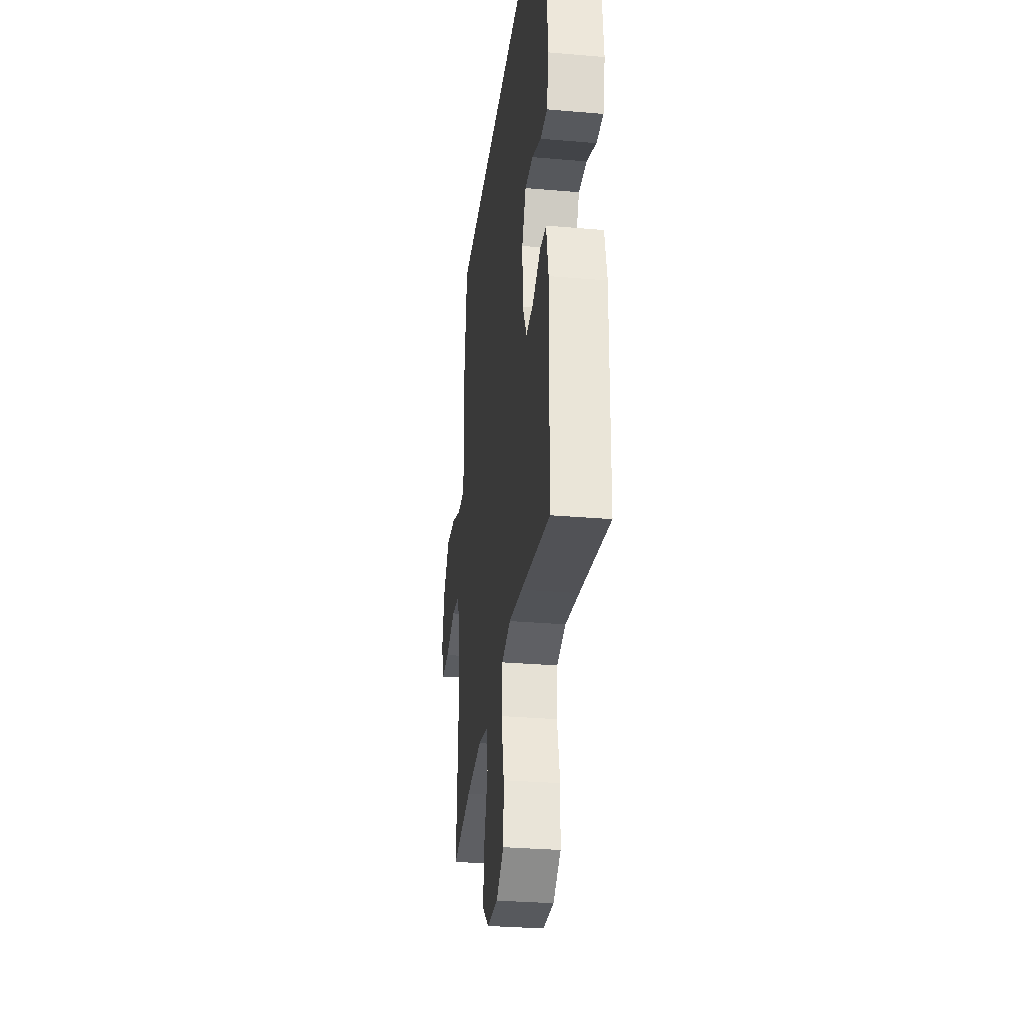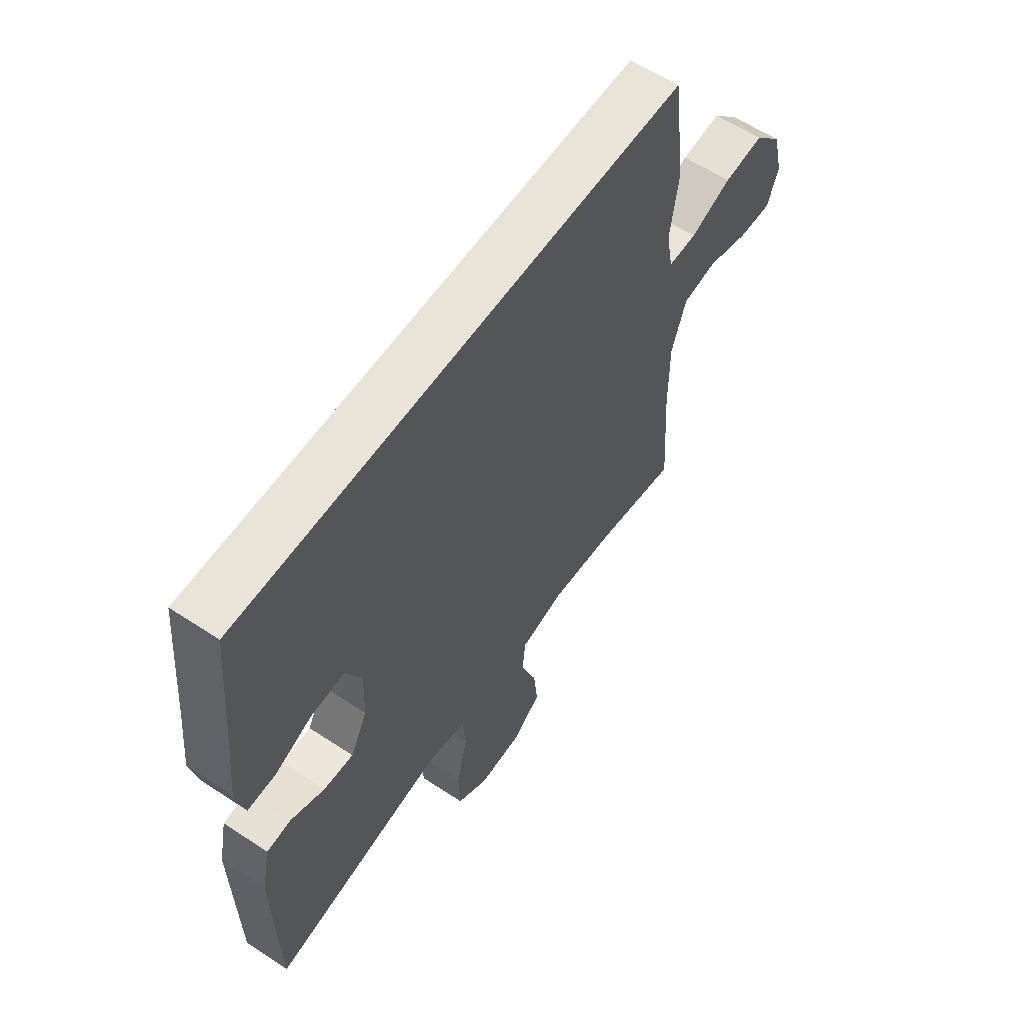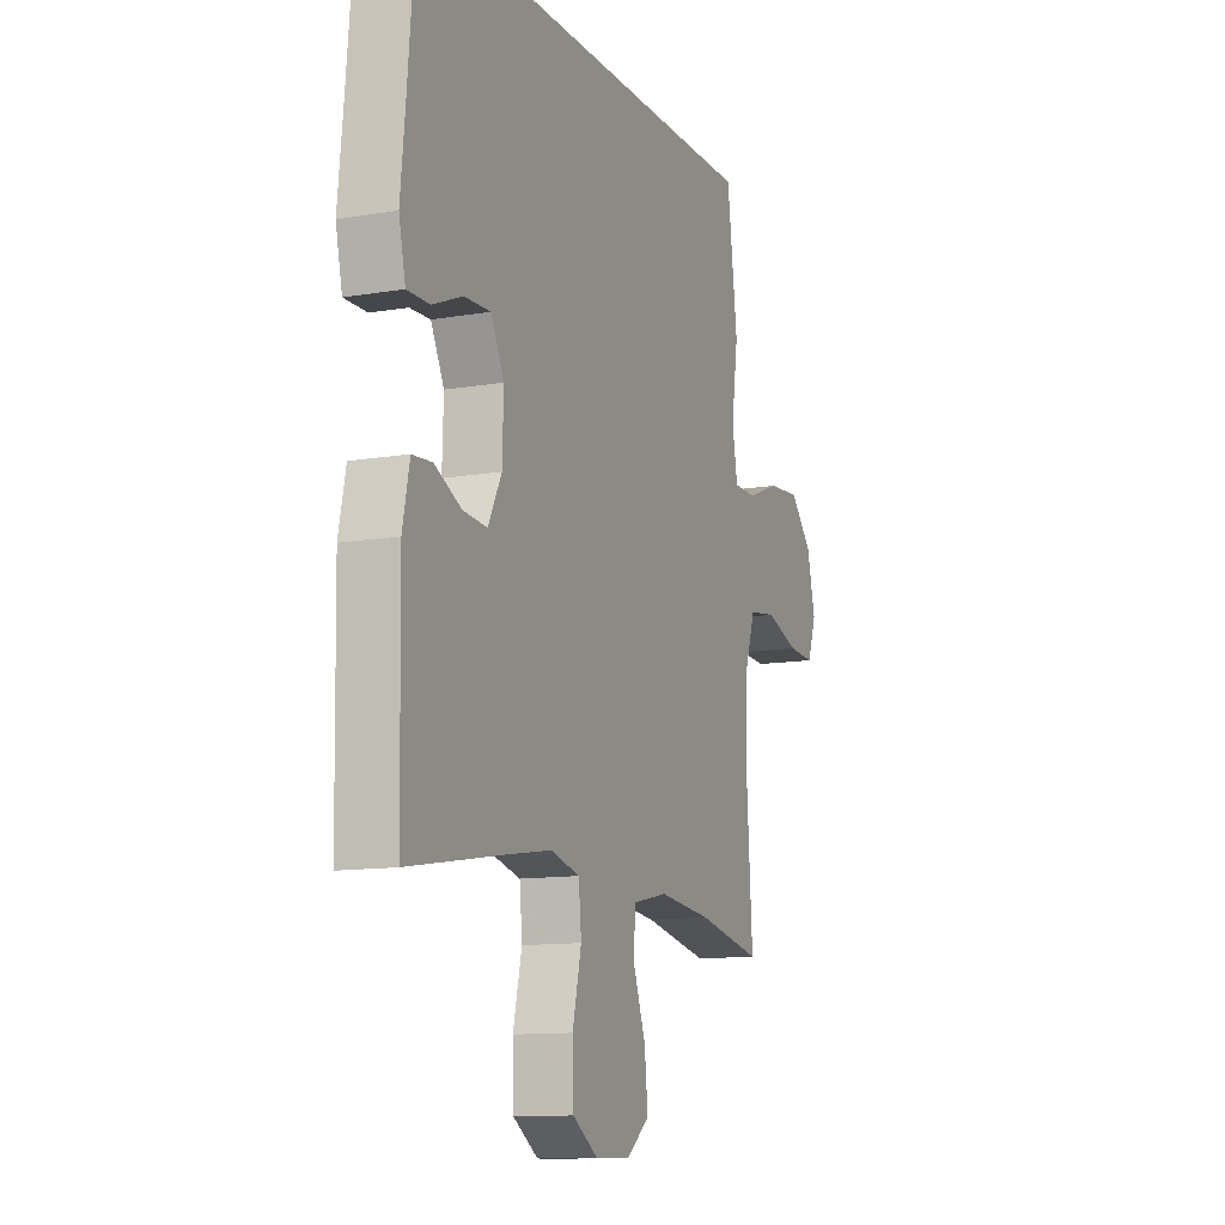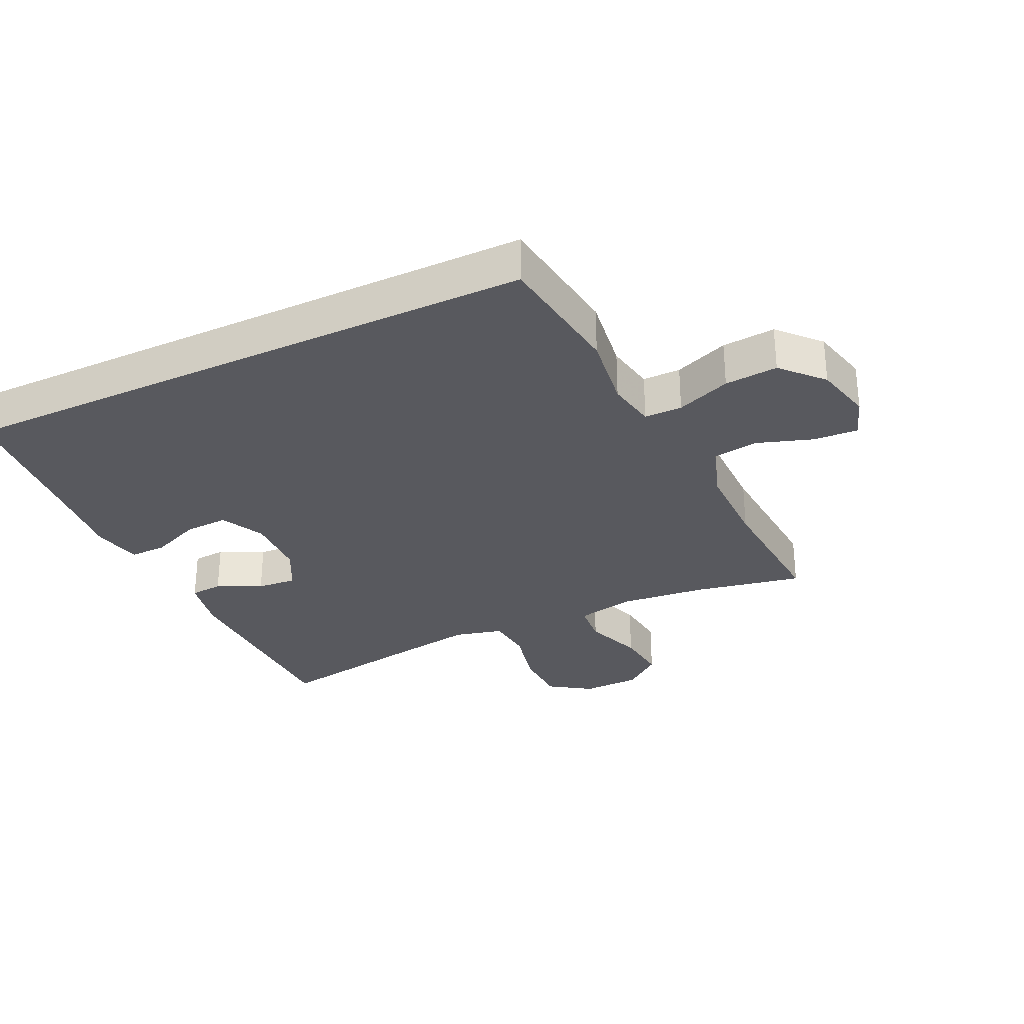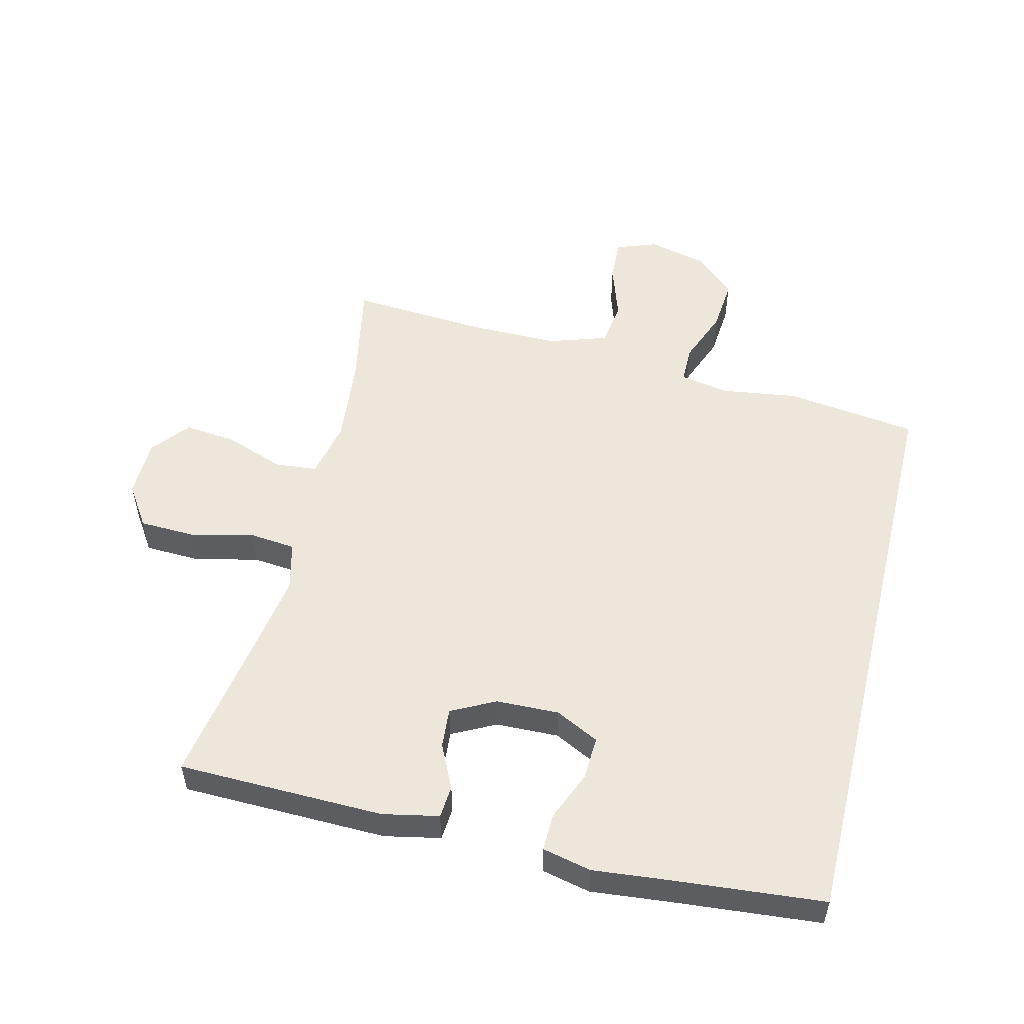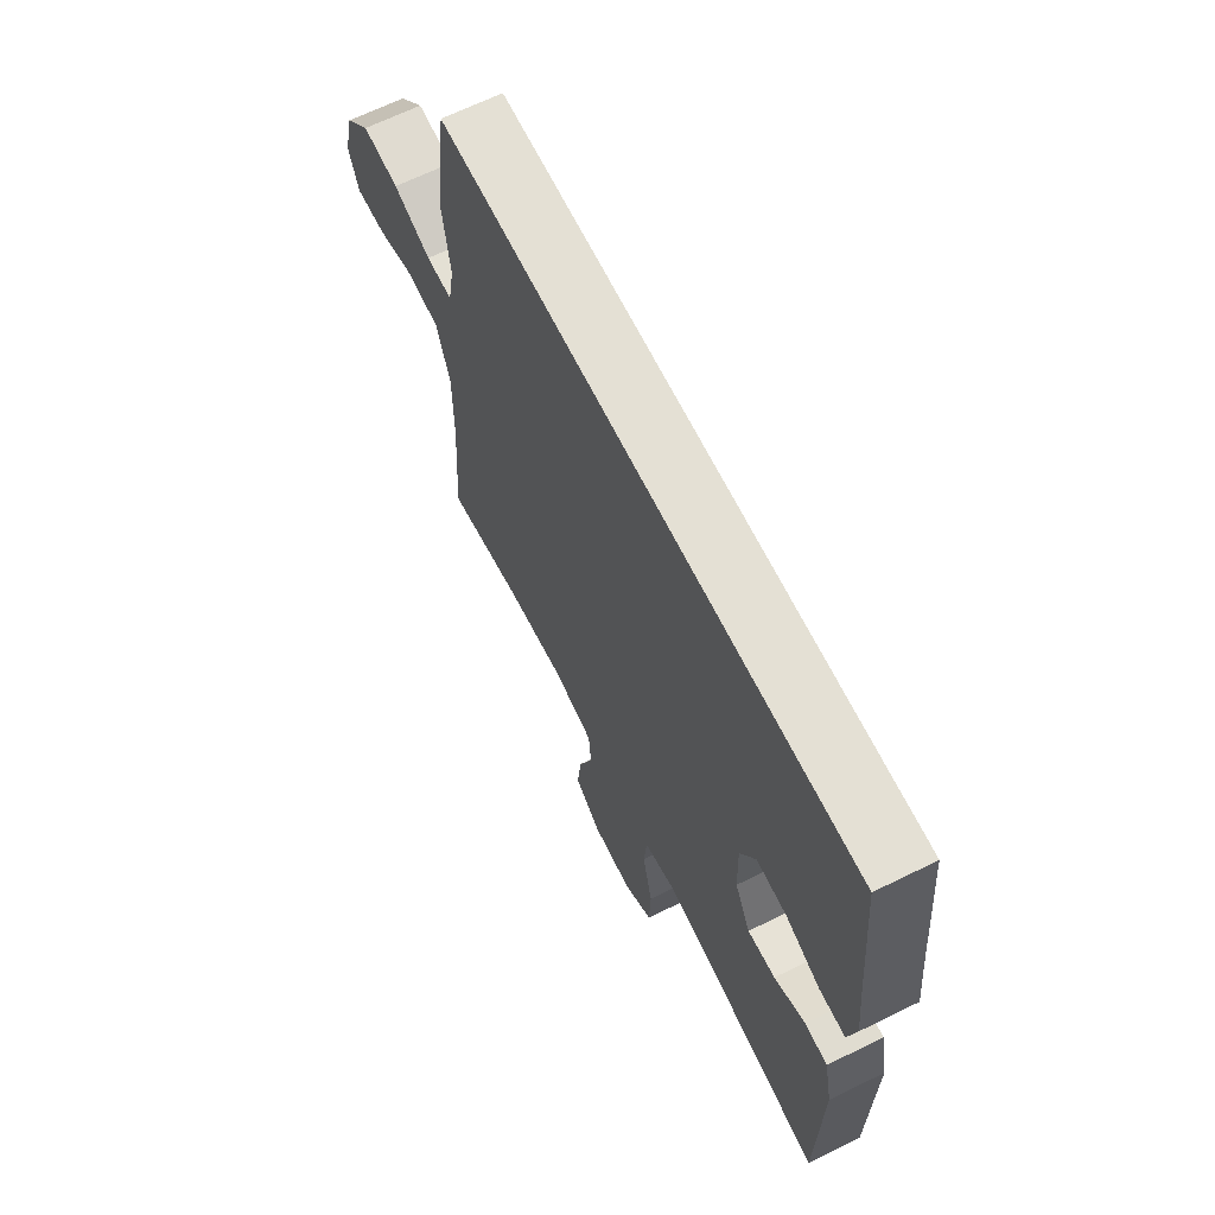
<metadata>
{"format":"obj","ext":"obj","renderer":"f3d","projection":"perspective","resolution":1024,"background":"white","views":[{"elev":-30.5,"azim":-97.1,"up":"+Z"},{"elev":59.8,"azim":-55.9,"up":"+Z"},{"elev":-11.8,"azim":-67.8,"up":"+Z"},{"elev":-30.3,"azim":25.4,"up":"+Y"},{"elev":53.0,"azim":-76.2,"up":"+Y"},{"elev":66.0,"azim":-116.3,"up":"+Z"}]}
</metadata>
<code>
v -0.489 0.07 0.5
v 0.434 0.07 0.5
v 0.461 0.07 0.295
v 0.444 0.07 0.176
v 0.458 0.07 0.099
v 0.517 0.07 0.099
v 0.602 0.07 0.132
v 0.685 0.07 0.139
v 0.743 0.07 0.076
v 0.765 0.07 -0.015
v 0.742 0.07 -0.079
v 0.673 0.07 -0.075
v 0.586 0.07 -0.046
v 0.515 0.07 -0.056
v 0.485 0.07 -0.146
v 0.485 0.07 -0.281
v 0.5 0.07 -0.5
v 0.331 0.07 -0.467
v 0.195 0.07 -0.453
v 0.105 0.07 -0.472
v 0.099 0.07 -0.538
v 0.132 0.07 -0.629
v 0.141 0.07 -0.711
v 0.082 0.07 -0.758
v -0.009 0.07 -0.76
v -0.074 0.07 -0.717
v -0.077 0.07 -0.63
v -0.054 0.07 -0.532
v -0.061 0.07 -0.46
v -0.137 0.07 -0.441
v -0.252 0.07 -0.459
v -0.5 0.07 -0.5
v -0.506 0.07 -0.179
v -0.488 0.07 -0.092
v -0.437 0.07 -0.088
v -0.368 0.07 -0.121
v -0.306 0.07 -0.126
v -0.271 0.07 -0.058
v -0.268 0.07 0.04
v -0.302 0.07 0.108
v -0.37 0.07 0.105
v -0.447 0.07 0.073
v -0.505 0.07 0.072
v -0.522 0.07 0.148
v -0.51 0.07 0.267
v -0.489 0 0.5
v 0.434 0 0.5
v 0.461 0 0.295
v 0.444 0 0.176
v 0.458 0 0.099
v 0.517 0 0.099
v 0.602 0 0.132
v 0.685 0 0.139
v 0.743 0 0.076
v 0.765 0 -0.015
v 0.742 0 -0.079
v 0.673 0 -0.075
v 0.586 0 -0.046
v 0.515 0 -0.056
v 0.485 0 -0.146
v 0.485 0 -0.281
v 0.5 0 -0.5
v 0.331 0 -0.467
v 0.195 0 -0.453
v 0.105 0 -0.472
v 0.099 0 -0.538
v 0.132 0 -0.629
v 0.141 0 -0.711
v 0.082 0 -0.758
v -0.009 0 -0.76
v -0.074 0 -0.717
v -0.077 0 -0.63
v -0.054 0 -0.532
v -0.061 0 -0.46
v -0.137 0 -0.441
v -0.252 0 -0.459
v -0.5 0 -0.5
v -0.506 0 -0.179
v -0.488 0 -0.092
v -0.437 0 -0.088
v -0.368 0 -0.121
v -0.306 0 -0.126
v -0.271 0 -0.058
v -0.268 0 0.04
v -0.302 0 0.108
v -0.37 0 0.105
v -0.447 0 0.073
v -0.505 0 0.072
v -0.522 0 0.148
v -0.51 0 0.267
f 43 44 45
f 42 43 45
f 41 42 45
f 2 3 4
f 1 2 4
f 45 1 4
f 41 45 4
f 40 41 4
f 39 40 4 5
f 38 39 5 6
f 37 38 6
f 34 35 36
f 33 34 36
f 32 33 36
f 31 32 36
f 30 31 36 37
f 29 30 37 6
f 26 27 28
f 25 26 28
f 24 25 28
f 23 24 28
f 22 23 28
f 21 22 28
f 20 21 28 29
f 29 6 7
f 20 29 7
f 19 20 7
f 16 17 18
f 15 16 18 19
f 14 15 19
f 11 12 13
f 10 11 13
f 9 10 13
f 8 9 13
f 7 8 13
f 7 13 14
f 7 14 19
f 90 89 88
f 90 88 87
f 90 87 86
f 49 48 47
f 49 47 46
f 49 46 90
f 49 90 86
f 49 86 85
f 50 49 85 84
f 51 50 84 83
f 51 83 82
f 81 80 79
f 81 79 78
f 81 78 77
f 81 77 76
f 82 81 76 75
f 51 82 75 74
f 73 72 71
f 73 71 70
f 73 70 69
f 73 69 68
f 73 68 67
f 73 67 66
f 74 73 66 65
f 52 51 74
f 52 74 65
f 52 65 64
f 63 62 61
f 64 63 61 60
f 64 60 59
f 58 57 56
f 58 56 55
f 58 55 54
f 58 54 53
f 58 53 52
f 59 58 52
f 64 59 52
f 1 46 47 2
f 2 47 48 3
f 3 48 49 4
f 4 49 50 5
f 5 50 51 6
f 6 51 52 7
f 7 52 53 8
f 8 53 54 9
f 9 54 55 10
f 10 55 56 11
f 11 56 57 12
f 12 57 58 13
f 13 58 59 14
f 14 59 60 15
f 15 60 61 16
f 16 61 62 17
f 17 62 63 18
f 18 63 64 19
f 19 64 65 20
f 20 65 66 21
f 21 66 67 22
f 22 67 68 23
f 23 68 69 24
f 24 69 70 25
f 25 70 71 26
f 26 71 72 27
f 27 72 73 28
f 28 73 74 29
f 29 74 75 30
f 30 75 76 31
f 31 76 77 32
f 32 77 78 33
f 33 78 79 34
f 34 79 80 35
f 35 80 81 36
f 36 81 82 37
f 37 82 83 38
f 38 83 84 39
f 39 84 85 40
f 40 85 86 41
f 41 86 87 42
f 42 87 88 43
f 43 88 89 44
f 44 89 90 45
f 45 90 46 1

</code>
